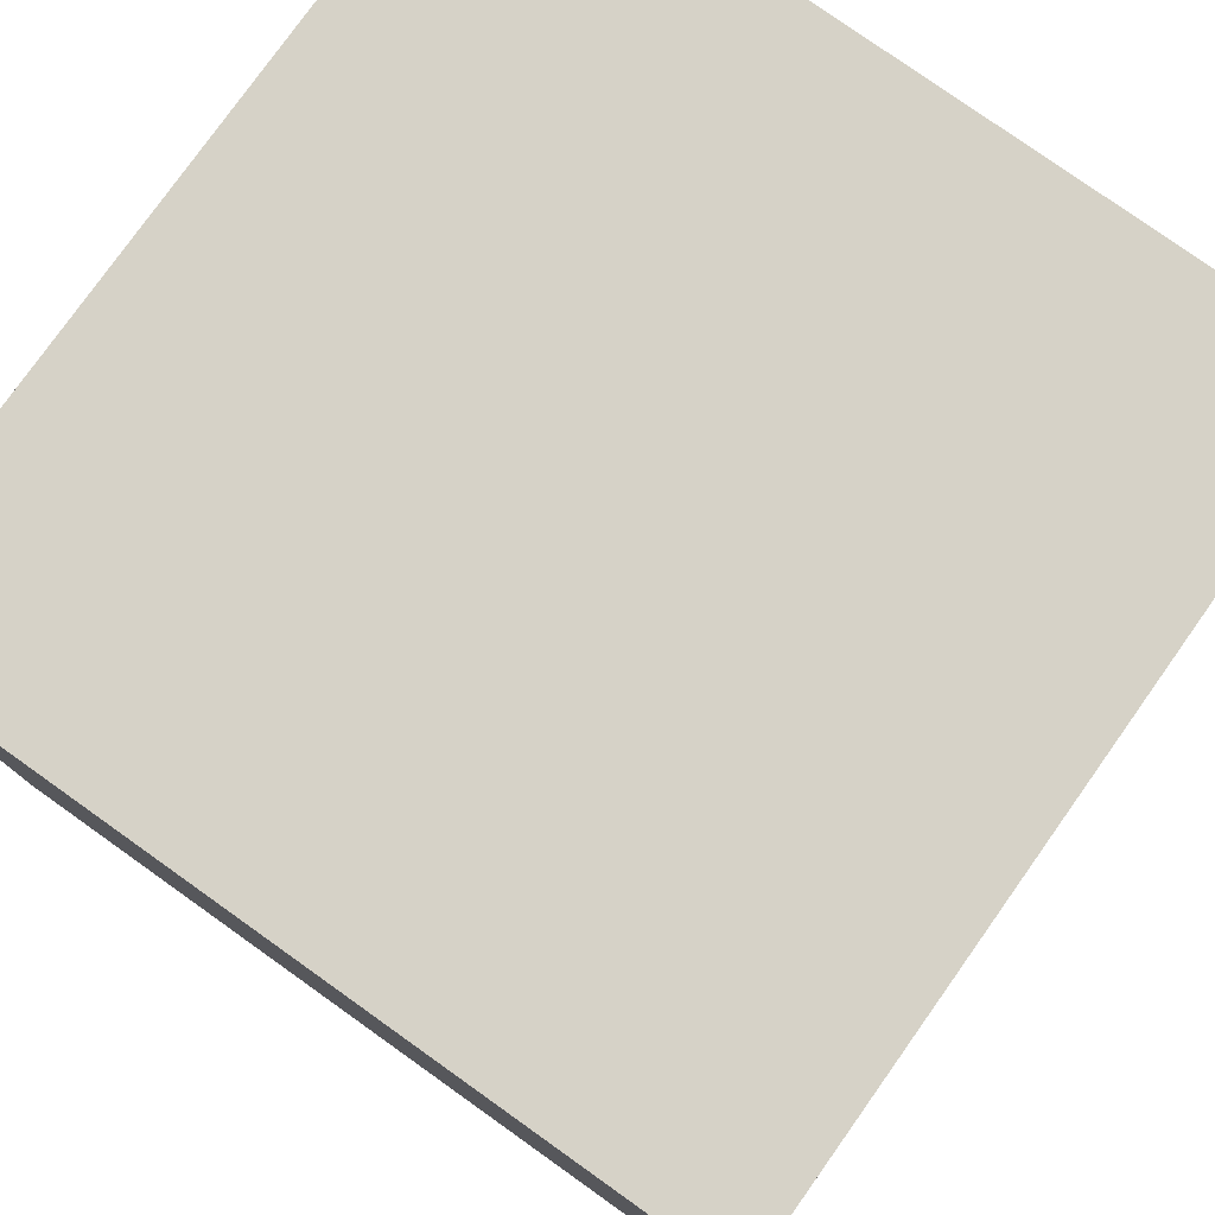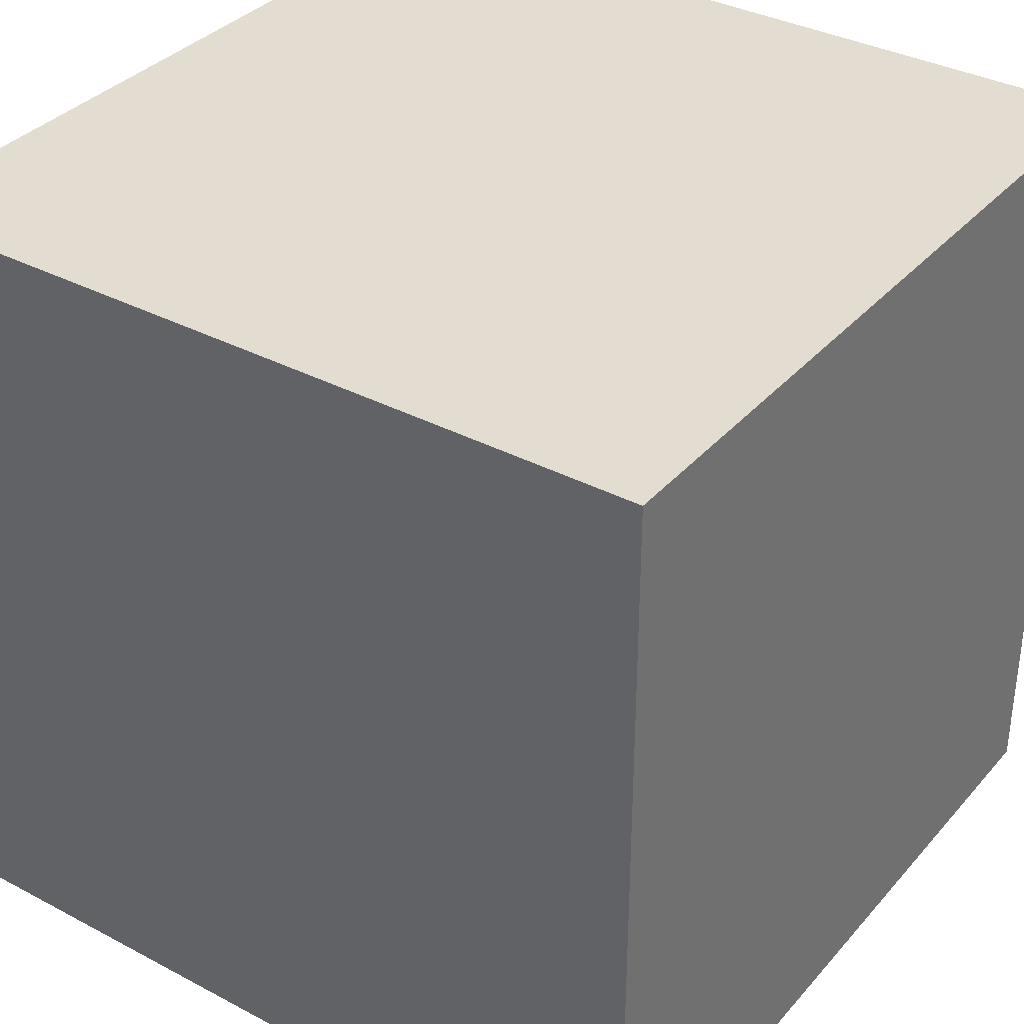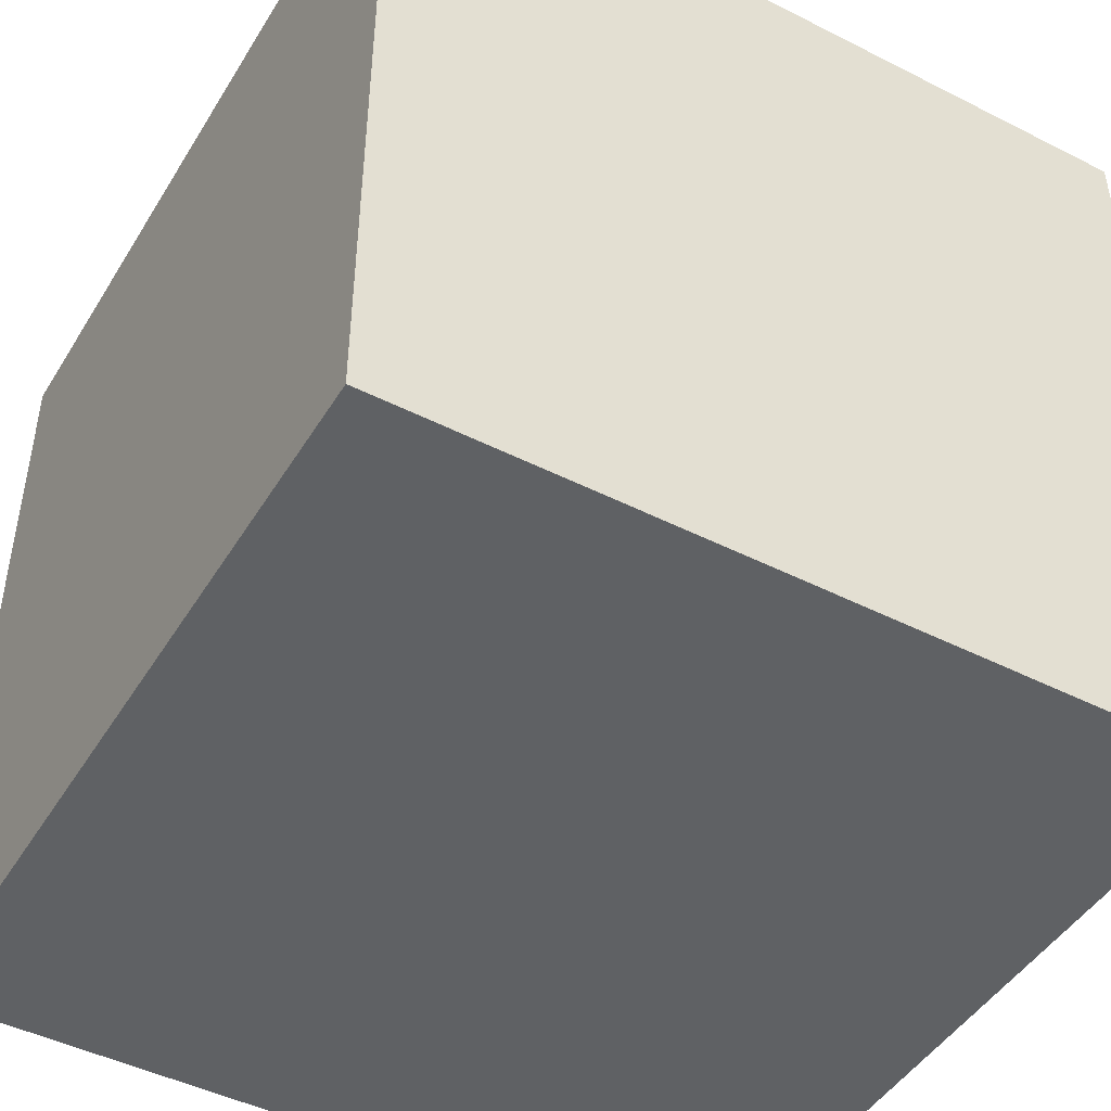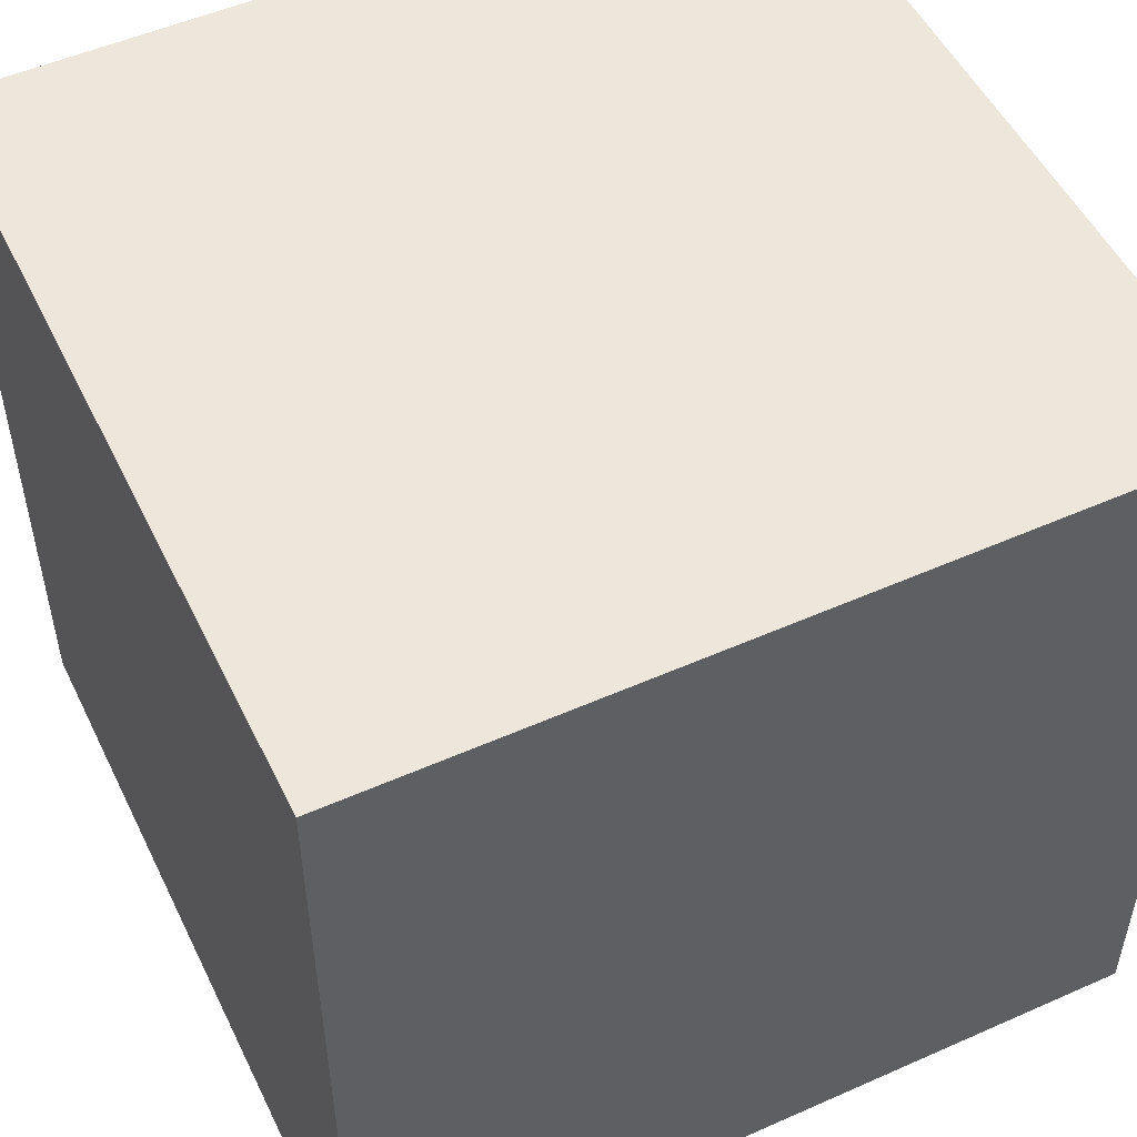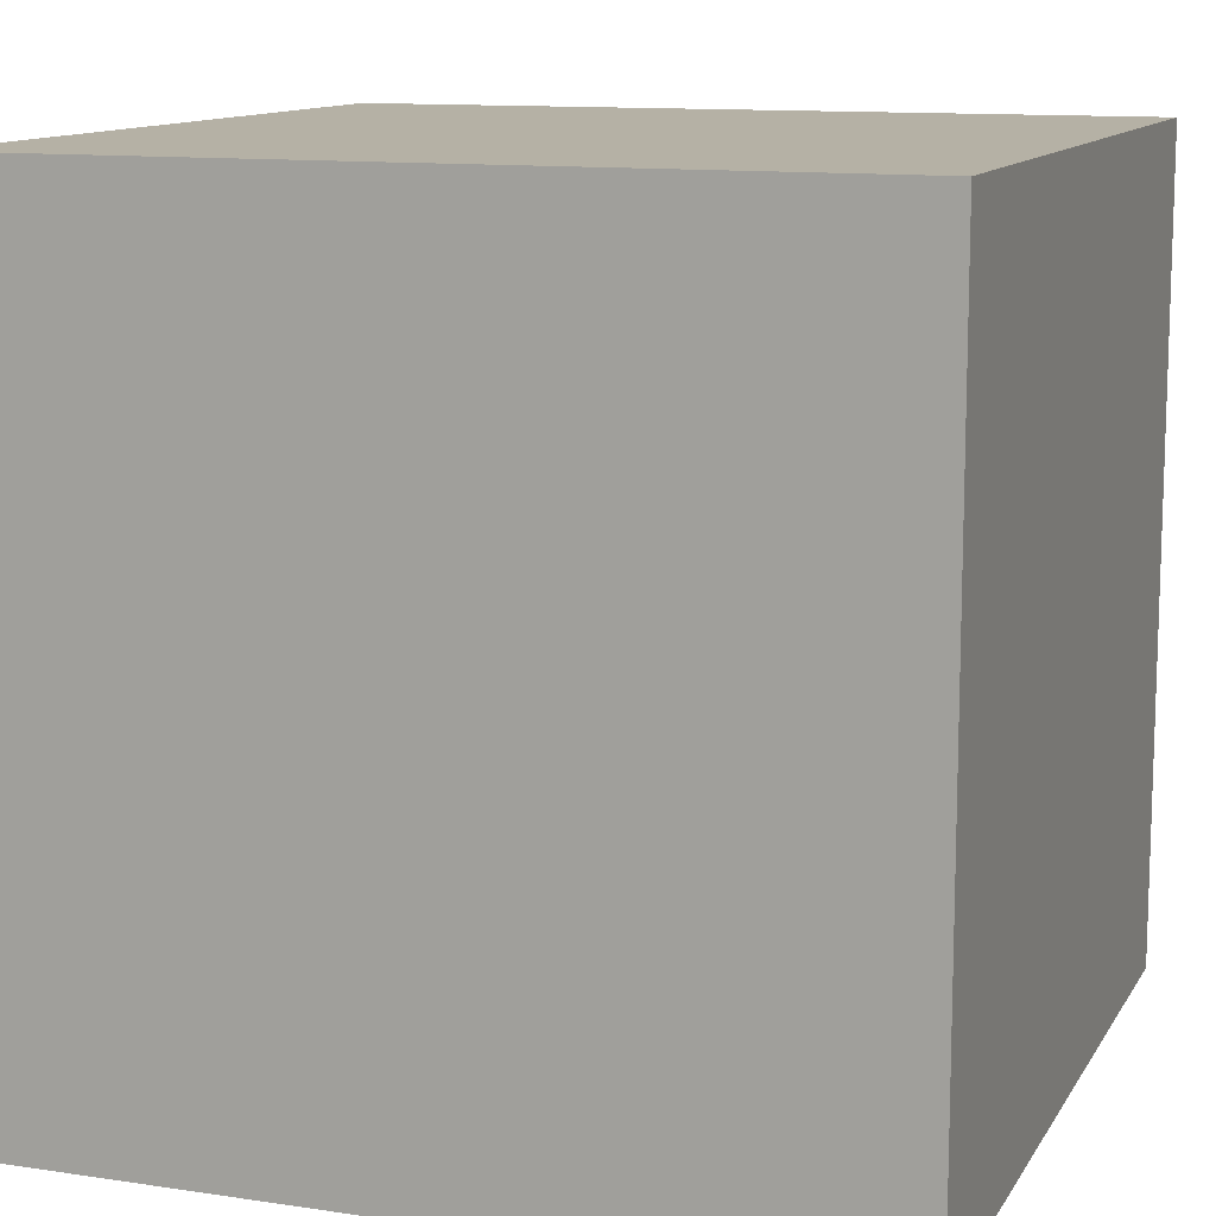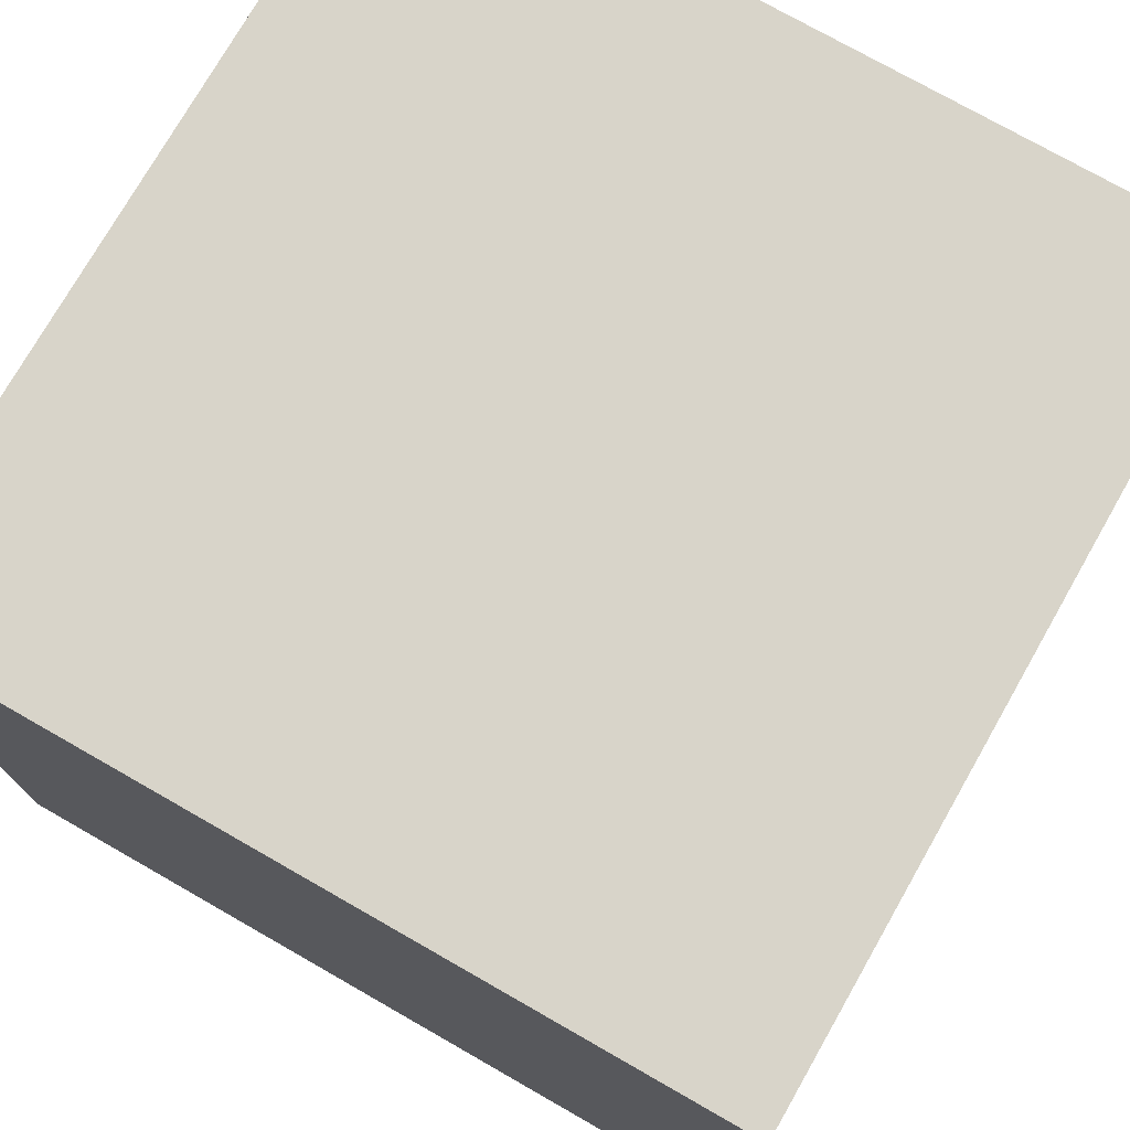
<metadata>
{"format":"obj","ext":"obj","renderer":"f3d","projection":"perspective","resolution":1024,"background":"white","views":[{"elev":78.5,"azim":-144.6,"up":"+Y"},{"elev":35.3,"azim":-55.0,"up":"+Y"},{"elev":-46.4,"azim":150.0,"up":"+Y"},{"elev":51.8,"azim":-25.6,"up":"+Z"},{"elev":11.8,"azim":109.7,"up":"+Y"},{"elev":75.2,"azim":-60.3,"up":"+Z"}]}
</metadata>
<code>
g default
v -3.5e+04 -3.5e+04 3.5e+04
v 3.5e+04 -3.5e+04 3.5e+04
v -3.5e+04 3.5e+04 3.5e+04
v 3.5e+04 3.5e+04 3.5e+04
v -3.5e+04 3.5e+04 -3.5e+04
v 3.5e+04 3.5e+04 -3.5e+04
v -3.5e+04 -3.5e+04 -3.5e+04
v 3.5e+04 -3.5e+04 -3.5e+04
g pCube1
f 1 3 2
f 2 3 4
f 3 5 4
f 4 5 6
f 5 7 6
f 6 7 8
f 7 1 8
f 8 1 2
f 2 4 8
f 8 4 6
f 7 5 1
f 1 5 3

</code>
